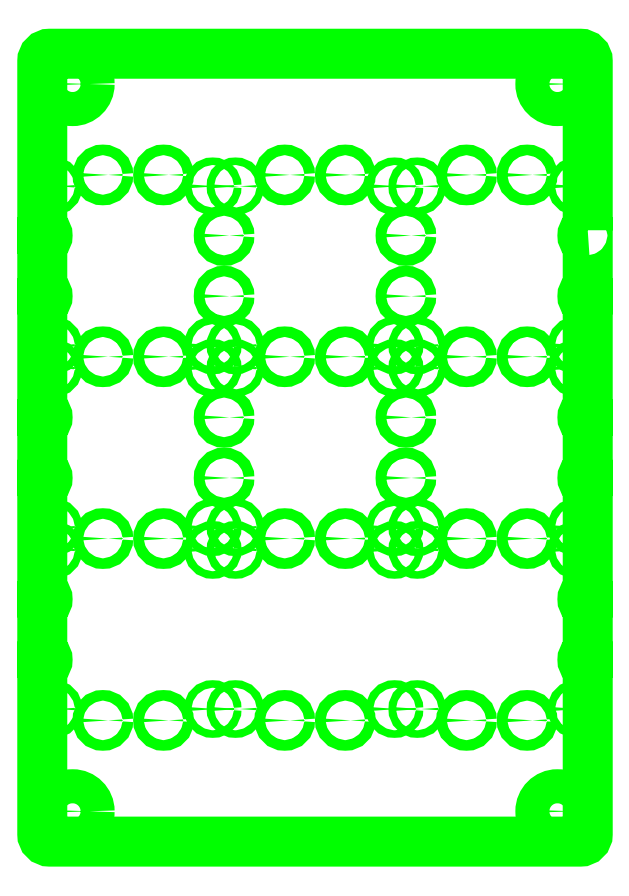
<metadata>
{"format":"dxf","ext":"dxf","renderer":"ezdxf+matplotlib","layout":"modelspace","background":"white","min_lineweight":24,"dpi":150}
</metadata>
<code>
0
SECTION
2
ENTITIES
0
CIRCLE
8
PLATE
10
4.5
20
115.5
30
0
40
1.5
0
CIRCLE
8
PLATE
10
67.5
20
115.5
30
0
40
1.5
0
CIRCLE
8
PLATE
10
67.5
20
52.5
30
0
40
1.5
0
CIRCLE
8
PLATE
10
4.5
20
52.5
30
0
40
1.5
0
CIRCLE
8
PLATE
10
76.5
20
115.5
30
0
40
1.5
0
CIRCLE
8
PLATE
10
139.5
20
115.5
30
0
40
1.5
0
CIRCLE
8
PLATE
10
139.5
20
52.5
30
0
40
1.5
0
CIRCLE
8
PLATE
10
76.5
20
52.5
30
0
40
1.5
0
CIRCLE
8
PLATE
10
148.5
20
115.5
30
0
40
1.5
0
CIRCLE
8
PLATE
10
211.5
20
115.5
30
0
40
1.5
0
CIRCLE
8
PLATE
10
211.5
20
52.5
30
0
40
1.5
0
CIRCLE
8
PLATE
10
148.5
20
52.5
30
0
40
1.5
0
CIRCLE
8
PLATE
10
4.5
20
187.5
30
0
40
1.5
0
CIRCLE
8
PLATE
10
67.5
20
187.5
30
0
40
1.5
0
CIRCLE
8
PLATE
10
67.5
20
124.5
30
0
40
1.5
0
CIRCLE
8
PLATE
10
4.5
20
124.5
30
0
40
1.5
0
CIRCLE
8
PLATE
10
76.5
20
187.5
30
0
40
1.5
0
CIRCLE
8
PLATE
10
139.5
20
187.5
30
0
40
1.5
0
CIRCLE
8
PLATE
10
139.5
20
124.5
30
0
40
1.5
0
CIRCLE
8
PLATE
10
76.5
20
124.5
30
0
40
1.5
0
CIRCLE
8
PLATE
10
148.5
20
187.5
30
0
40
1.5
0
CIRCLE
8
PLATE
10
211.5
20
187.5
30
0
40
1.5
0
CIRCLE
8
PLATE
10
211.5
20
124.5
30
0
40
1.5
0
CIRCLE
8
PLATE
10
148.5
20
124.5
30
0
40
1.5
0
CIRCLE
8
PLATE
10
4.5
20
259.5
30
0
40
1.5
0
CIRCLE
8
PLATE
10
67.5
20
259.5
30
0
40
1.5
0
CIRCLE
8
PLATE
10
67.5
20
196.5
30
0
40
1.5
0
CIRCLE
8
PLATE
10
4.5
20
196.5
30
0
40
1.5
0
CIRCLE
8
PLATE
10
76.5
20
259.5
30
0
40
1.5
0
CIRCLE
8
PLATE
10
139.5
20
259.5
30
0
40
1.5
0
CIRCLE
8
PLATE
10
139.5
20
196.5
30
0
40
1.5
0
CIRCLE
8
PLATE
10
76.5
20
196.5
30
0
40
1.5
0
CIRCLE
8
PLATE
10
148.5
20
259.5
30
0
40
1.5
0
CIRCLE
8
PLATE
10
211.5
20
259.5
30
0
40
1.5
0
CIRCLE
8
PLATE
10
211.5
20
196.5
30
0
40
1.5
0
CIRCLE
8
PLATE
10
148.5
20
196.5
30
0
40
1.5
0
CIRCLE
8
PLATE
10
48
20
192
30
0
40
2.1
0
CIRCLE
8
PLATE
10
24
20
192
30
0
40
2.1
0
CIRCLE
8
PLATE
10
48
20
120
30
0
40
2.1
0
CIRCLE
8
PLATE
10
24
20
120
30
0
40
2.1
0
CIRCLE
8
PLATE
10
120
20
120
30
0
40
2.1
0
CIRCLE
8
PLATE
10
96
20
120
30
0
40
2.1
0
CIRCLE
8
PLATE
10
120
20
192
30
0
40
2.1
0
CIRCLE
8
PLATE
10
96
20
192
30
0
40
2.1
0
CIRCLE
8
PLATE
10
192
20
192
30
0
40
2.1
0
CIRCLE
8
PLATE
10
168
20
192
30
0
40
2.1
0
CIRCLE
8
PLATE
10
192
20
120
30
0
40
2.1
0
CIRCLE
8
PLATE
10
168
20
120
30
0
40
2.1
0
CIRCLE
8
PLATE
10
144
20
168
30
0
40
2.1
0
CIRCLE
8
PLATE
10
144
20
144
30
0
40
2.1
0
CIRCLE
8
PLATE
10
72
20
168
30
0
40
2.1
0
CIRCLE
8
PLATE
10
72
20
144
30
0
40
2.1
0
CIRCLE
8
PLATE
10
72
20
240
30
0
40
2.1
0
CIRCLE
8
PLATE
10
72
20
216
30
0
40
2.1
0
CIRCLE
8
PLATE
10
144
20
240
30
0
40
2.1
0
CIRCLE
8
PLATE
10
144
20
216
30
0
40
2.1
0
CIRCLE
8
PLATE
10
204
20
300
30
0
40
6.75
0
CIRCLE
8
PLATE
10
12
20
300
30
0
40
6.75
0
CIRCLE
8
PLATE
10
204
20
12
30
0
40
6.75
0
CIRCLE
8
PLATE
10
12
20
12
30
0
40
6.75
0
CIRCLE
8
PLATE
10
192
20
264
30
0
40
2.1
0
CIRCLE
8
PLATE
10
168
20
264
30
0
40
2.1
0
CIRCLE
8
PLATE
10
120
20
264
30
0
40
2.1
0
CIRCLE
8
PLATE
10
96
20
264
30
0
40
2.1
0
CIRCLE
8
PLATE
10
48
20
264
30
0
40
2.1
0
CIRCLE
8
PLATE
10
24
20
264
30
0
40
2.1
0
CIRCLE
8
PLATE
10
48
20
48
30
0
40
2.1
0
CIRCLE
8
PLATE
10
24
20
48
30
0
40
2.1
0
CIRCLE
8
PLATE
10
120
20
48
30
0
40
2.1
0
CIRCLE
8
PLATE
10
96
20
48
30
0
40
2.1
0
CIRCLE
8
PLATE
10
192
20
48
30
0
40
2.1
0
CIRCLE
8
PLATE
10
168
20
48
30
0
40
2.1
0
LWPOLYLINE
8
PLATE
90
       32
70
     1
43
0
10
216
20
242.1
10
216
20
309
42
0.4142
10
213
20
312
10
3
20
312
42
0.4142
10
0
20
309
10
0
20
242.1
42
-1
10
0
20
237.9
10
0
20
218.1
42
-1
10
0
20
213.9
10
0
20
170.1
42
-1
10
0
20
165.9
10
0
20
146.1
42
-1
10
0
20
141.9
10
0
20
98.1
42
-1
10
0
20
93.9
10
0
20
74.1
42
-1
10
0
20
69.9
10
0
20
3
42
0.4142
10
3
20
0
10
213
20
5.68e-14
42
0.4142
10
216
20
3
10
216
20
69.9
42
-1
10
216
20
74.1
10
216
20
93.9
42
-1
10
216
20
98.1
10
216
20
141.9
42
-1
10
216
20
146.1
10
216
20
165.9
42
-1
10
216
20
170.1
10
216
20
213.9
42
-1
10
216
20
218.1
10
216
20
237.9
42
-1
0
ENDSEC
0
EOF

</code>
